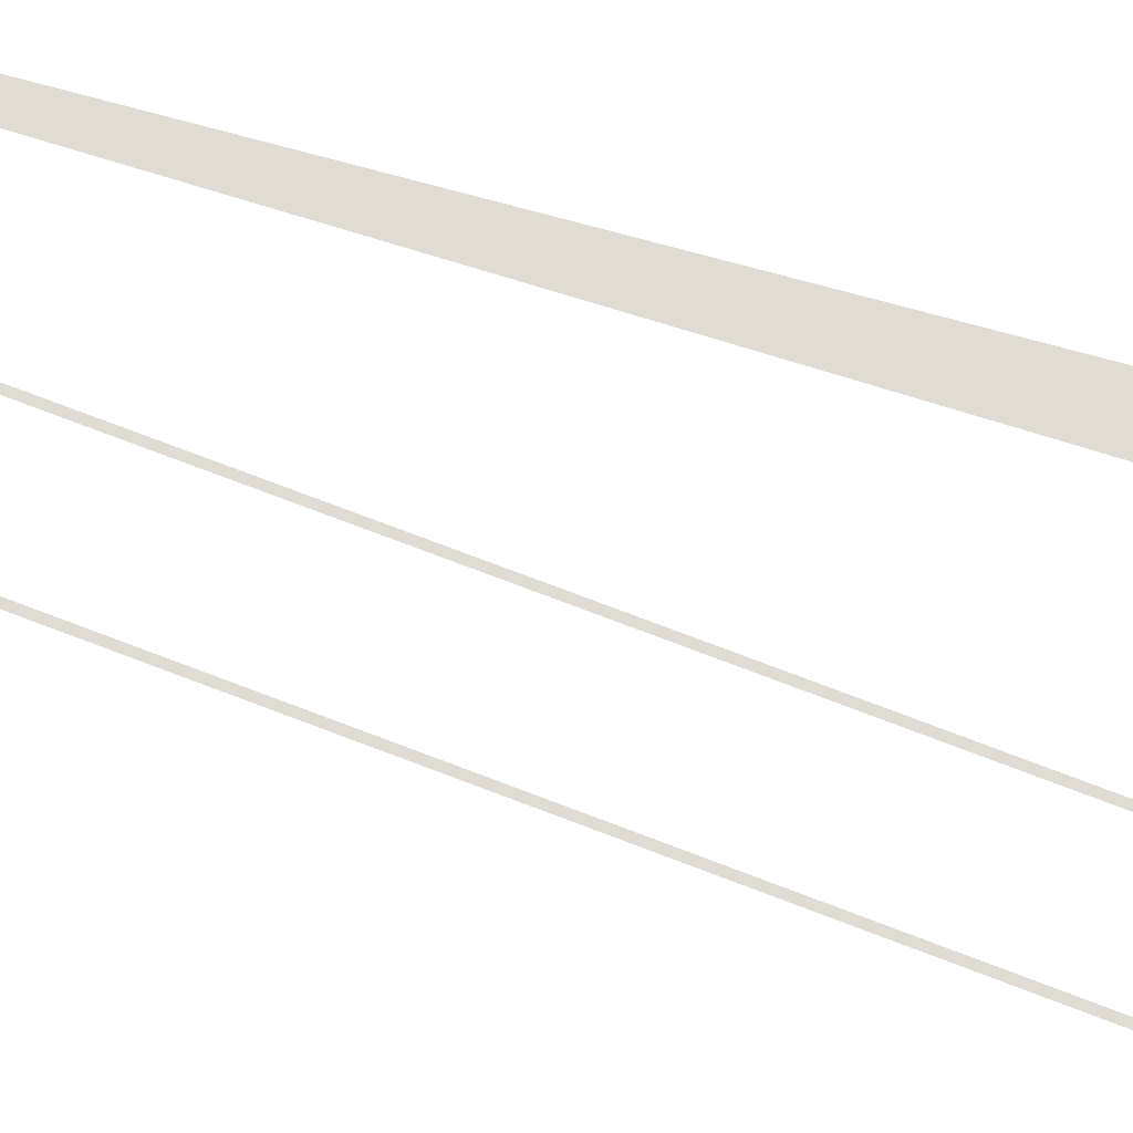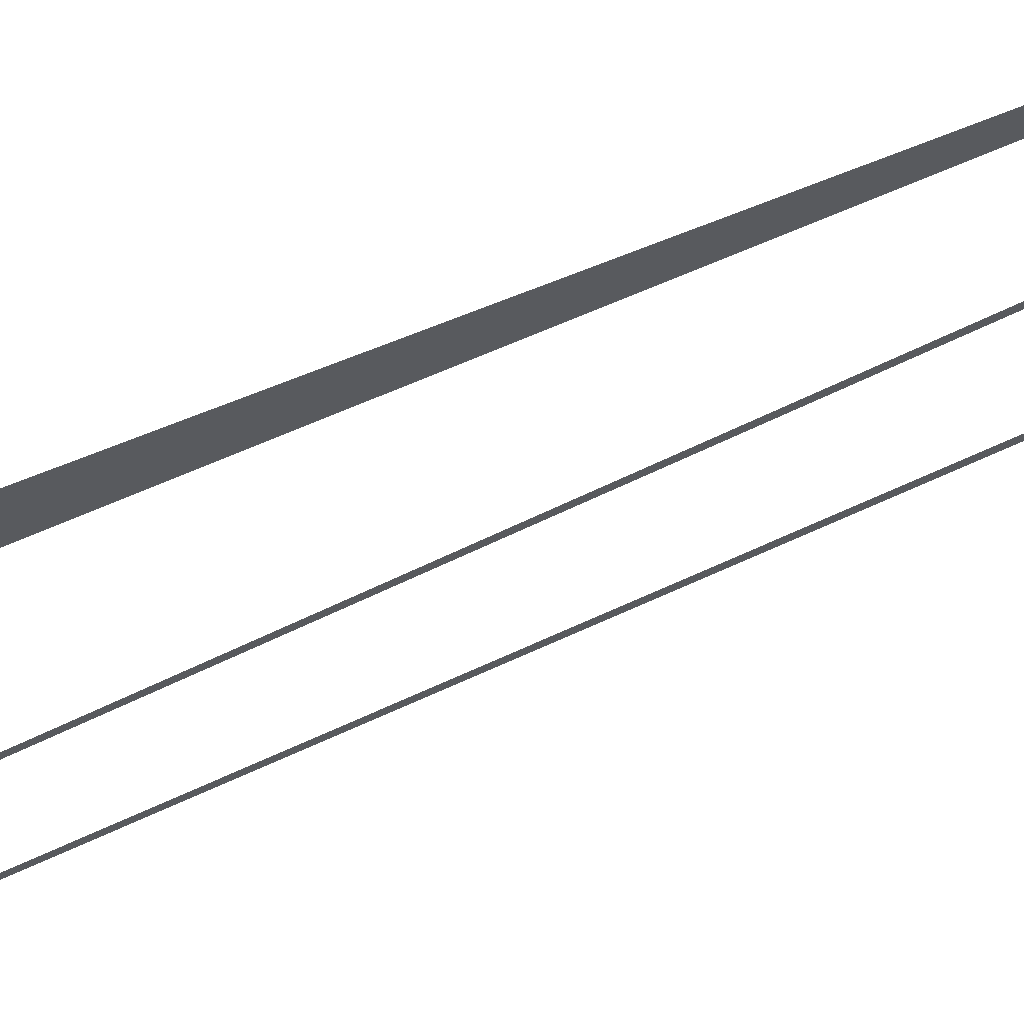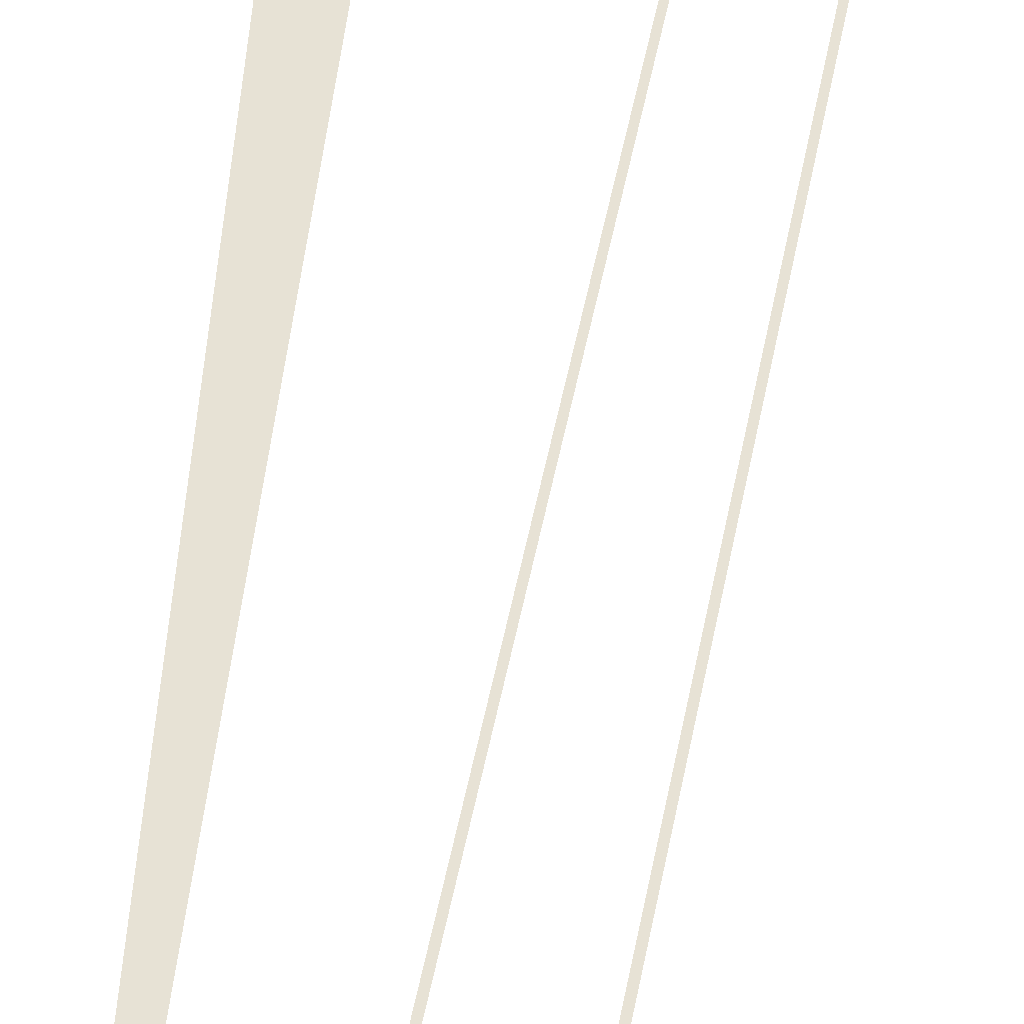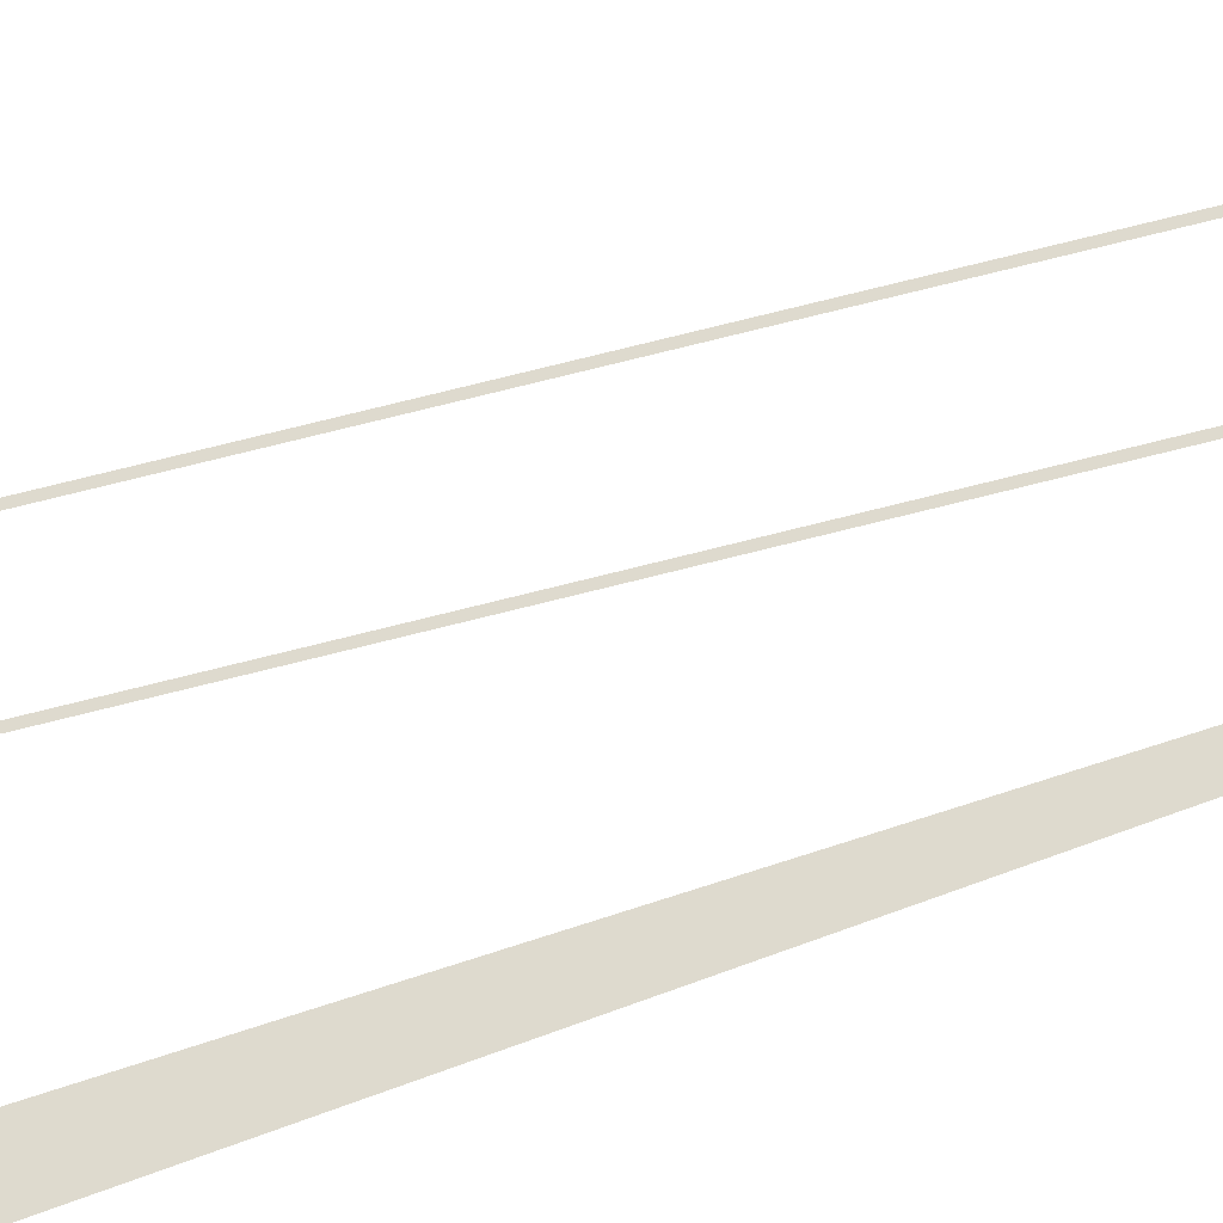
<metadata>
{"format":"obj","ext":"obj","renderer":"f3d","projection":"perspective","resolution":1024,"background":"white","views":[{"elev":69.3,"azim":-73.4,"up":"+Y"},{"elev":-31.1,"azim":125.7,"up":"+Y"},{"elev":40.3,"azim":-175.8,"up":"+Y"},{"elev":71.2,"azim":70.8,"up":"+Y"}]}
</metadata>
<code>
v  2.741 -0.295 -16
v  3.344 -0.295 -16
v  3.223 -0.295 -32
v  2.887 -0.295 -32
v  2.437 -0.295 -0
v  3.611 -0.295 -0
v  3.878 -0.295 16
v  2.135 -0.295 16
v  4 -0.295 32
v  2 -0.295 32
v  -3.416 -0.295 16.04
v  -4.031 -0.295 32
v  -3.851 -0.295 32
v  -3.236 -0.295 16.04
v  -2.062 -0.295 0.1815
v  -1.882 -0.295 0.1815
v  -0.5278 -0.295 -15.79
v  -0.7078 -0.295 -15.79
v  0.0863 -0.295 -32
v  -0.0937 -0.295 -32
v  -6.439 -0.295 16.04
v  -7.055 -0.295 32
v  -6.875 -0.295 32
v  -6.259 -0.295 16.04
v  -5.085 -0.295 0.1815
v  -4.905 -0.295 0.1815
v  -3.551 -0.295 -15.79
v  -3.731 -0.295 -15.79
v  -2.937 -0.295 -32
v  -3.117 -0.295 -32
g MedCon_OnePlusThreeS_Start
f 1 2 3 4
f 5 6 2 1
f 7 6 5 8
f 9 7 8 10
f 11 12 13 14
f 15 11 14 16
f 17 18 15 16
f 19 20 18 17
f 21 22 23 24
f 25 21 24 26
f 27 28 25 26
f 29 30 28 27

</code>
